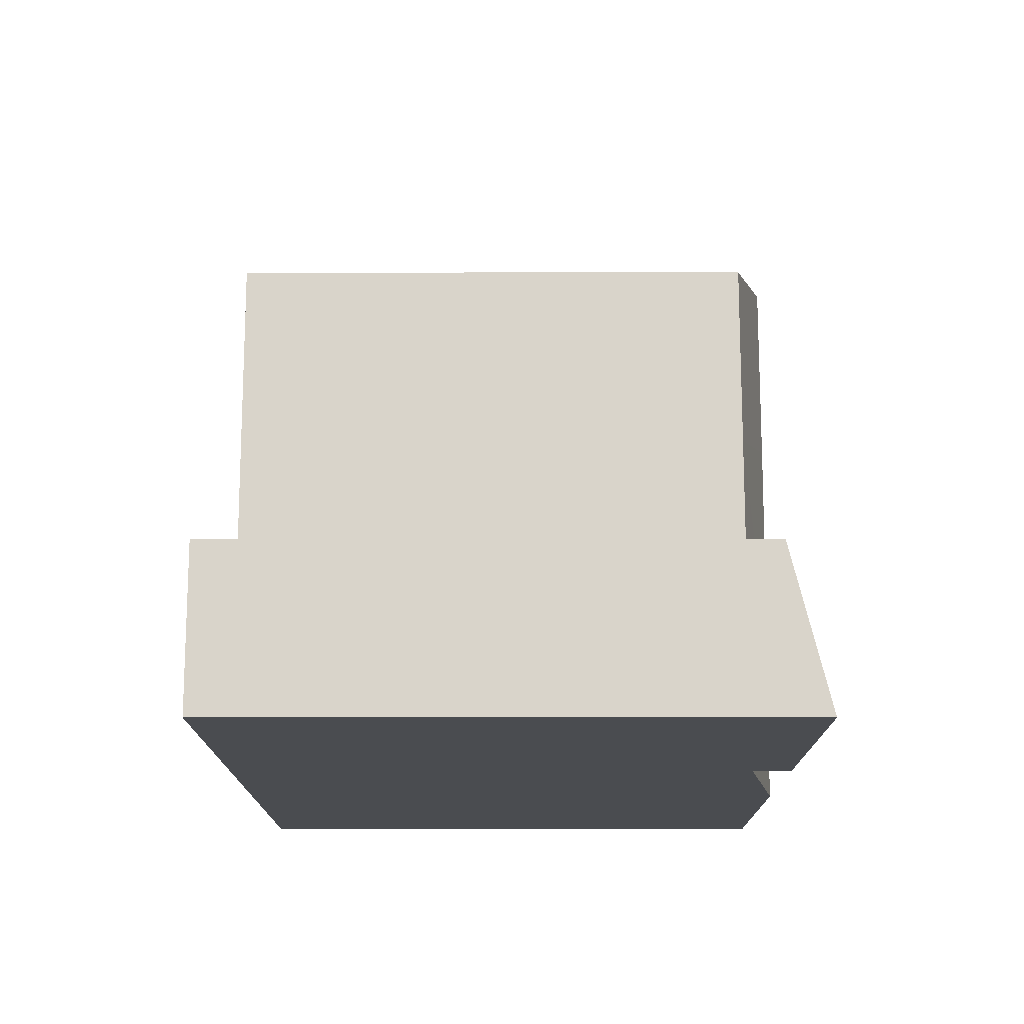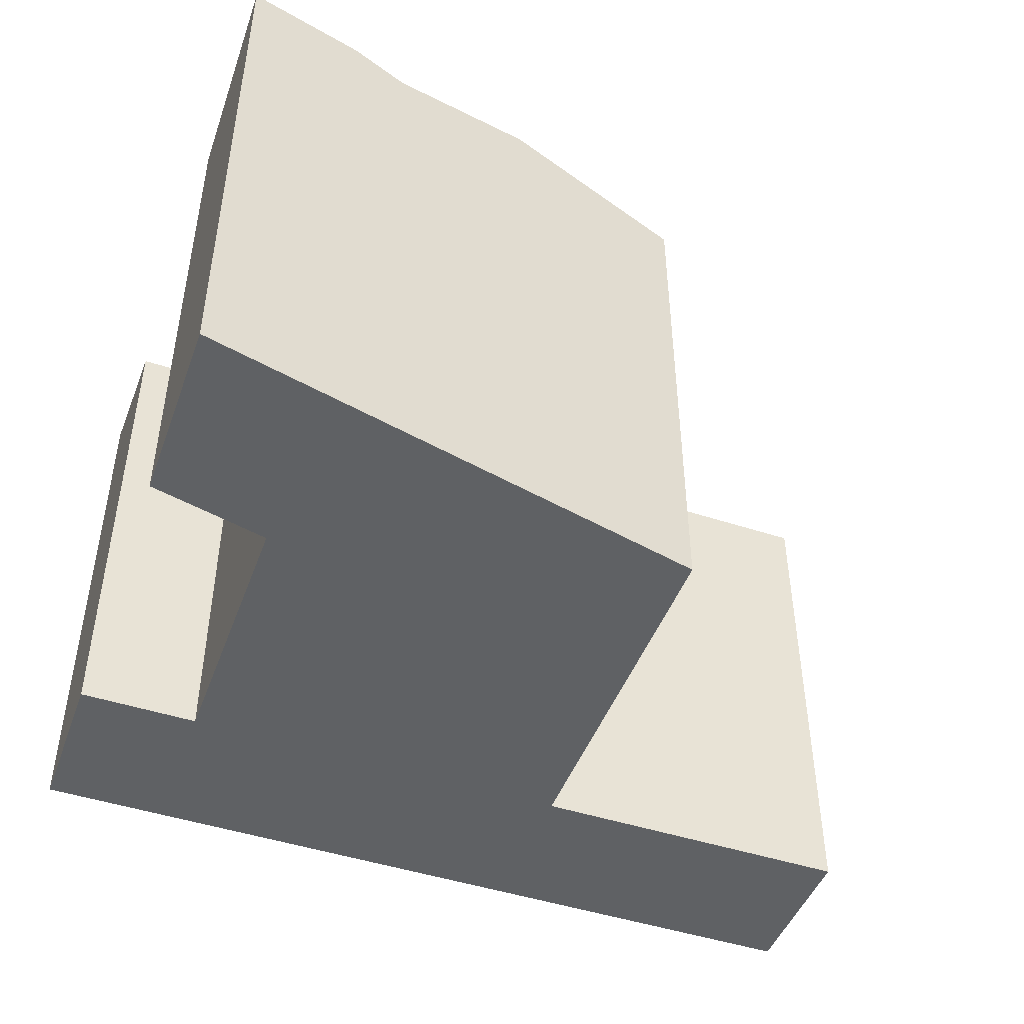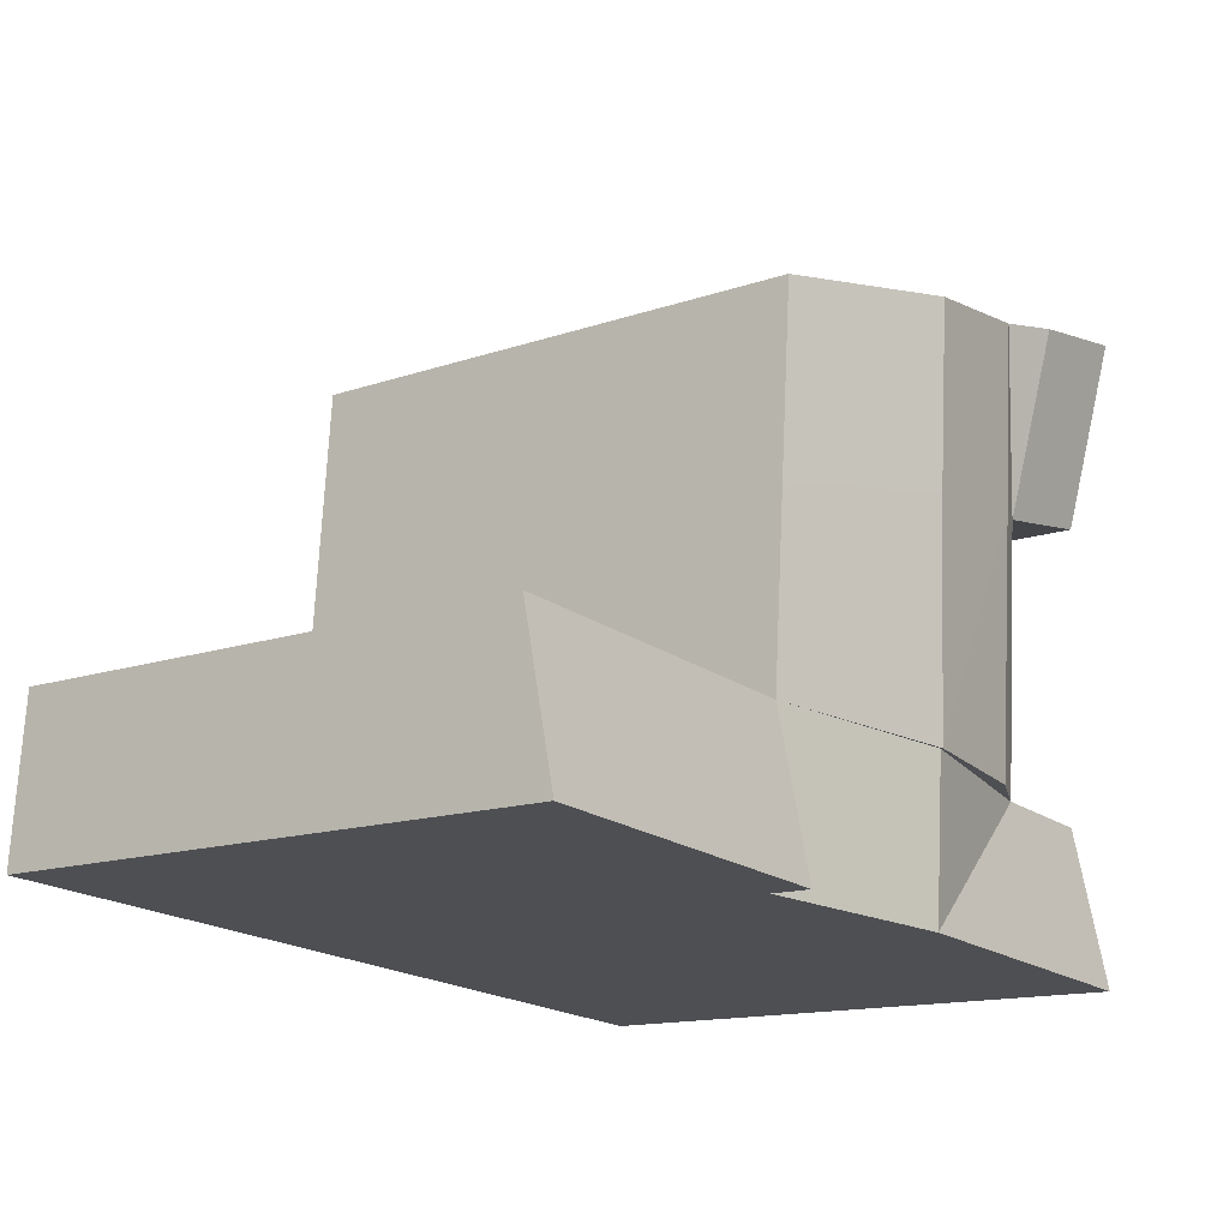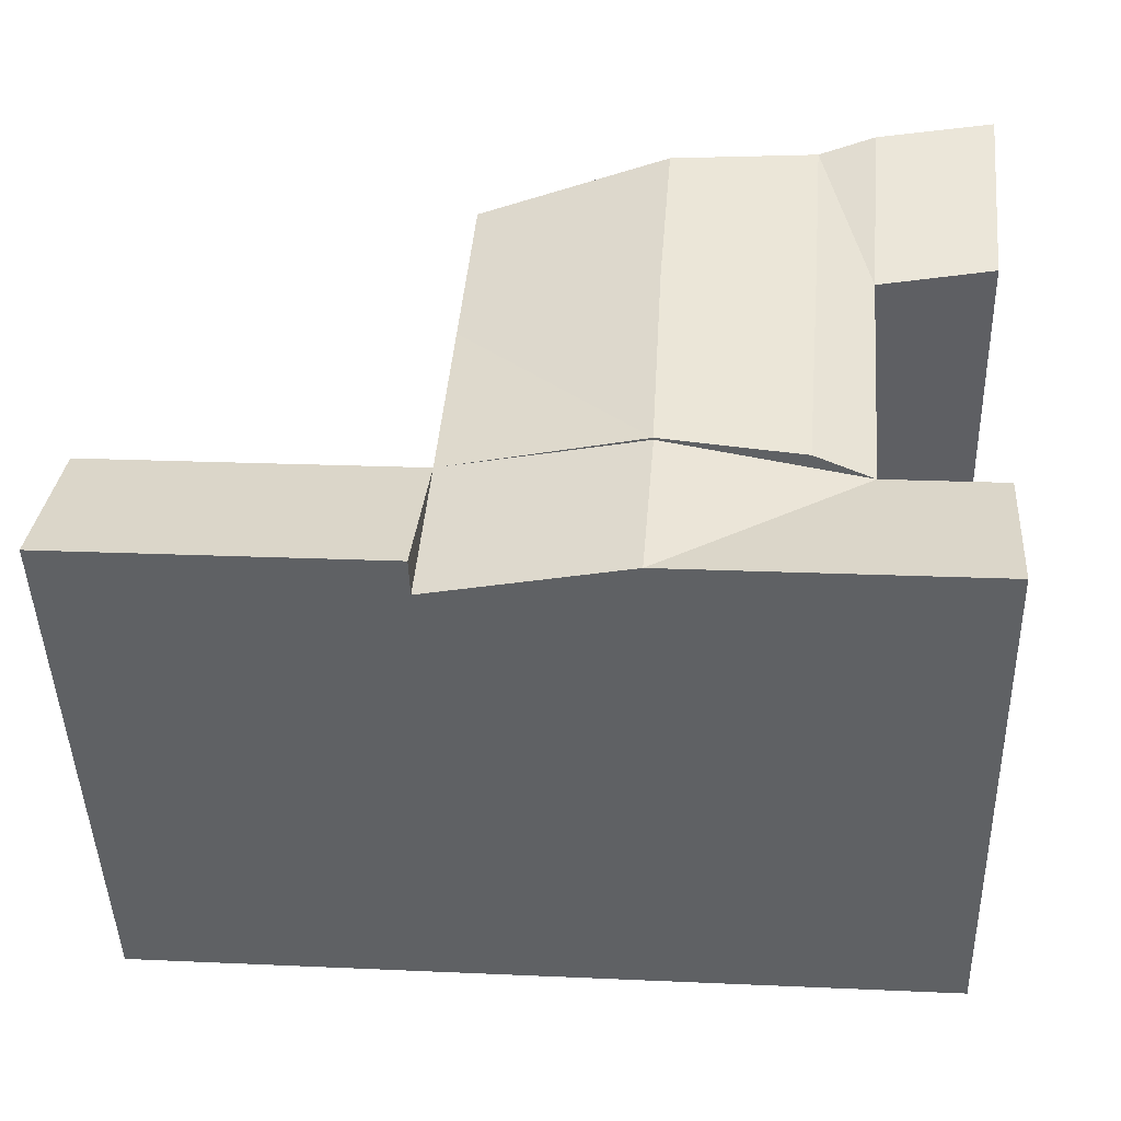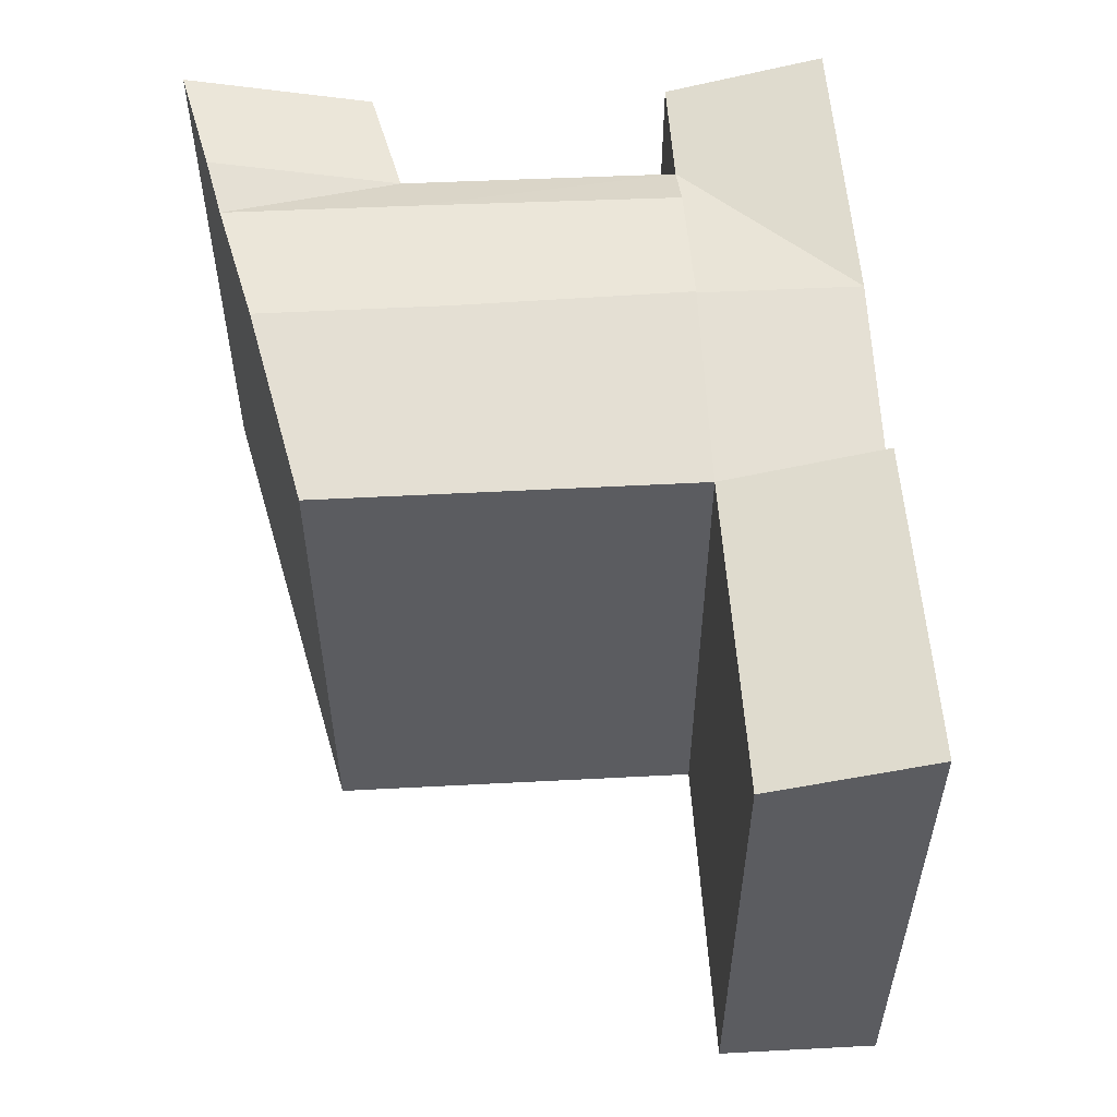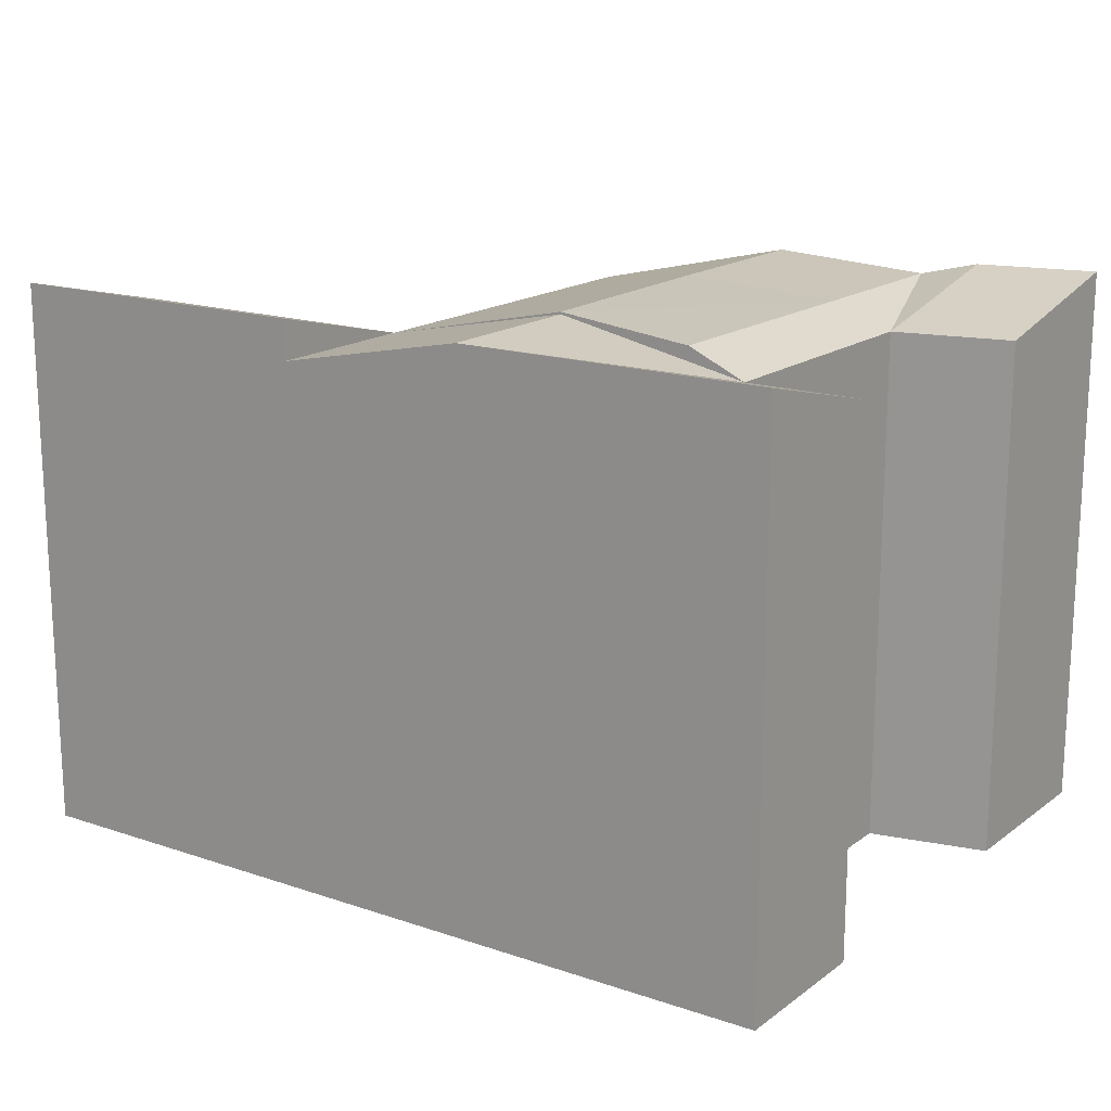
<metadata>
{"format":"obj","ext":"obj","renderer":"f3d","projection":"perspective","resolution":1024,"background":"white","views":[{"elev":-10.7,"azim":90.1,"up":"+Z"},{"elev":-46.6,"azim":-24.6,"up":"+Y"},{"elev":-14.2,"azim":127.0,"up":"+Z"},{"elev":-45.9,"azim":-178.3,"up":"+Z"},{"elev":54.6,"azim":82.3,"up":"+Y"},{"elev":16.8,"azim":-149.8,"up":"+Y"}]}
</metadata>
<code>
v  6.642 21.87 -19.99
v  8.037 22.95 -8.922
v  9.04 22.95 -19.82
v  5.658 21.87 -8.568
v  14.72 23.6 -19.41
v  14.17 23.6 -9.835
v  22.16 21.87 -11.02
v  22.78 21.87 -18.83
v  4.984 23.5 -0.7428
v  7.363 22.95 -1.097
v  13.55 23.6 -2.018
v  21.54 21.87 -3.207
v  0.6745 21.87 -7.826
v  0.0005015 23.5 -0.0007449
v  36.29 21.87 -17.86
v  23.3 23.5 -25.42
v  36.81 23.5 -24.45
v  15.26 23.5 -26
v  14.71 23.5 -19.41
v  23.3 21.87 -25.42
v  7.21 23.5 -26.58
v  2.32 23.5 -26.93
v  1.752 21.87 -20.34
v  0.674 4.792e-16 -7.825
v  4.984 4.544e-17 -0.742
v  0 0 0
v  5.658 5.246e-16 -8.567
v  36.29 1.093e-15 -17.86
v  23.3 1.557e-15 -25.42
v  36.81 1.497e-15 -24.45
v  22.78 1.153e-15 -18.83
v  7.209 1.627e-15 -26.58
v  6.642 1.224e-15 -19.99
v  2.32 1.649e-15 -26.93
v  1.752 1.245e-15 -20.34
v  22.16 6.75e-16 -11.02
v  21.54 1.964e-16 -3.207
v  14.95 23.55 -19.39
g defaultobject
f 1 2 3
f 2 1 4
f 5 2 6
f 2 5 3
f 5 7 8
f 7 5 6
f 9 10 4
f 10 2 4
f 2 11 6
f 11 2 10
f 6 12 7
f 12 6 11
f 13 9 4
f 9 13 14
f 15 16 8
f 16 15 17
f 8 18 19
f 18 8 20
f 18 1 19
f 18 21 1
f 1 22 23
f 22 1 21
f 24 25 26
f 25 24 27
f 28 29 30
f 29 28 31
f 31 32 29
f 32 31 33
f 33 34 32
f 34 33 35
f 33 36 27
f 36 33 31
f 37 27 36
f 27 37 25
f 16 30 29
f 30 16 17
f 30 15 28
f 15 30 17
f 28 8 31
f 8 28 15
f 16 20 8
f 21 29 32
f 29 21 20
f 20 21 18
f 22 32 34
f 32 22 21
f 33 23 35
f 23 33 1
f 23 34 35
f 34 23 22
f 4 33 27
f 33 4 1
f 38 19 8
f 3 38 1
f 38 3 5
f 31 7 36
f 7 31 8
f 36 12 37
f 12 36 7
f 12 25 37
f 25 12 10
f 25 10 9
f 10 12 11
f 25 14 26
f 14 25 9
f 14 24 26
f 24 14 13
f 13 27 24
f 27 13 4

</code>
